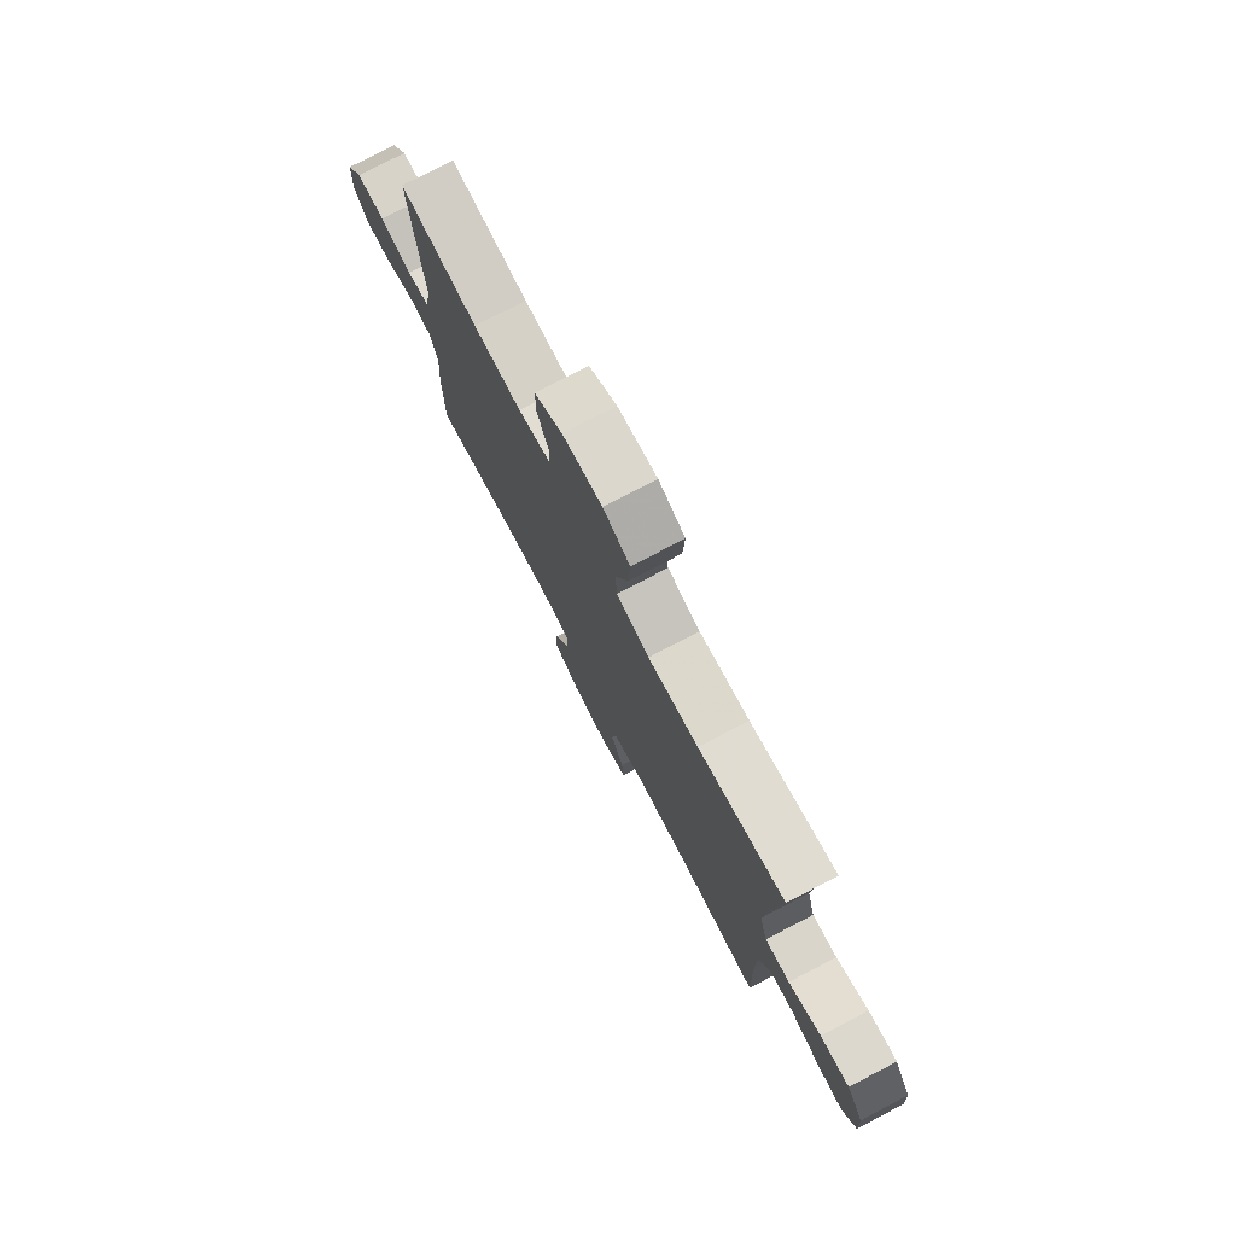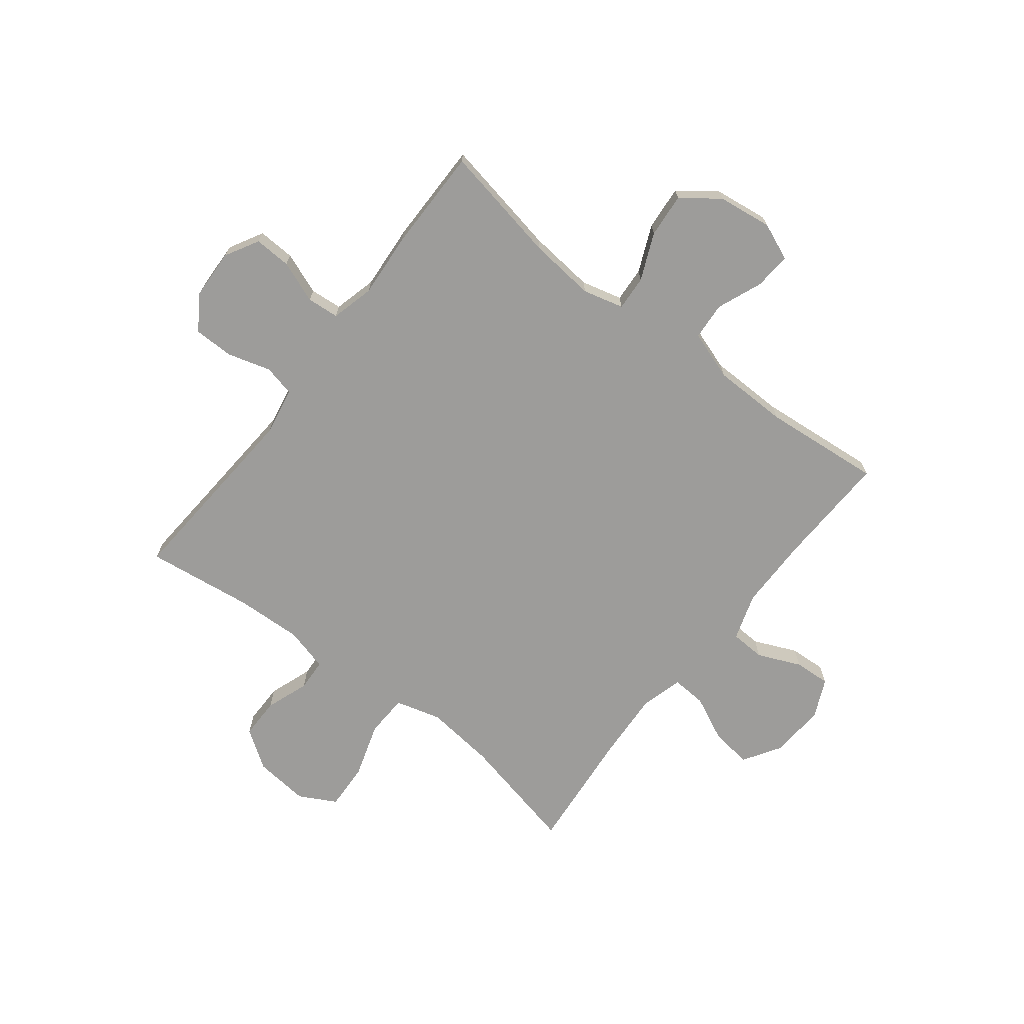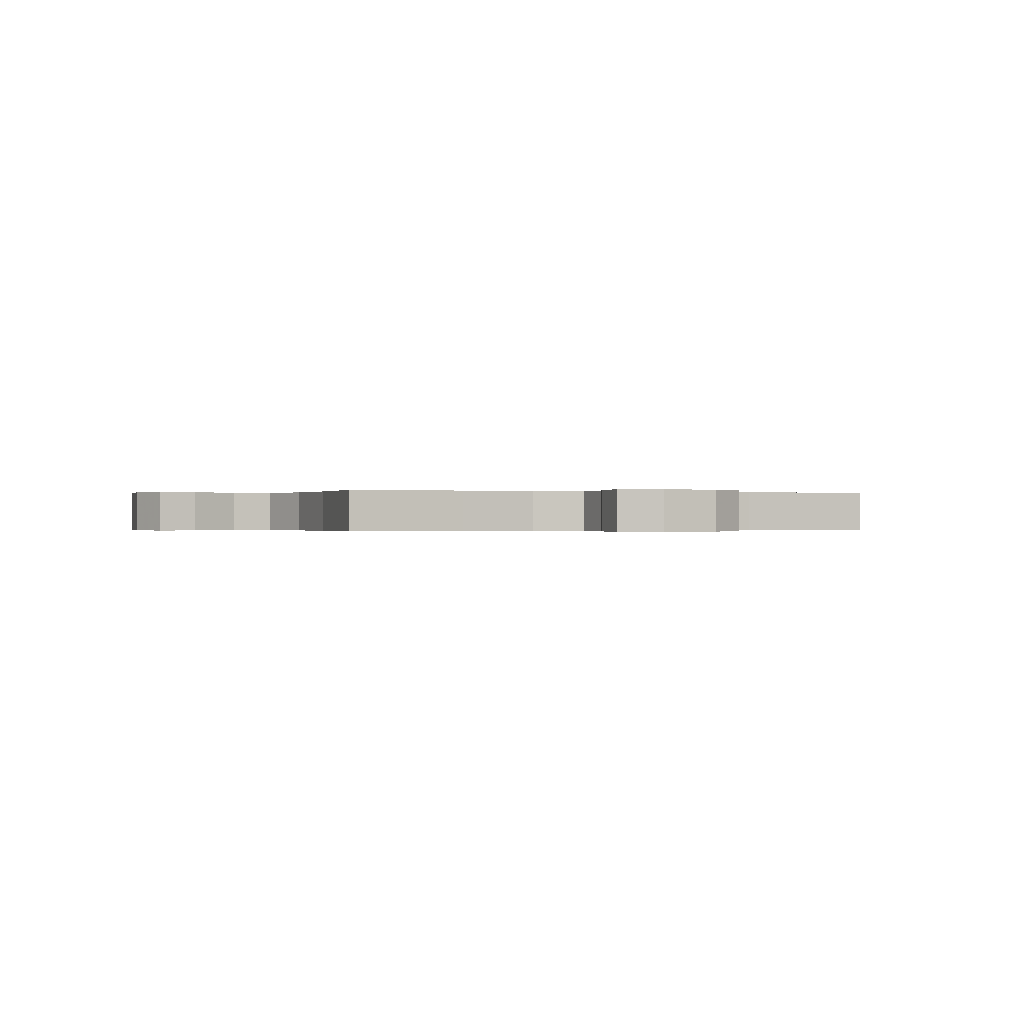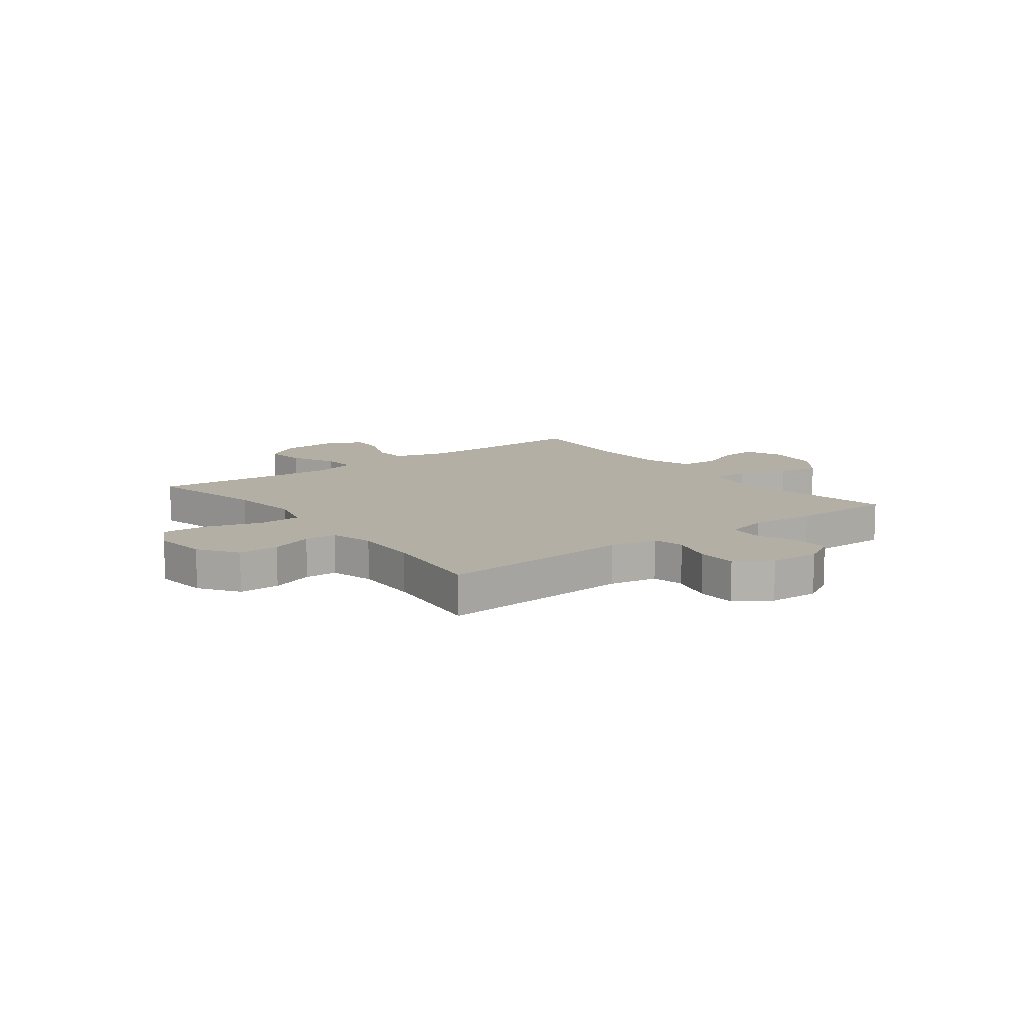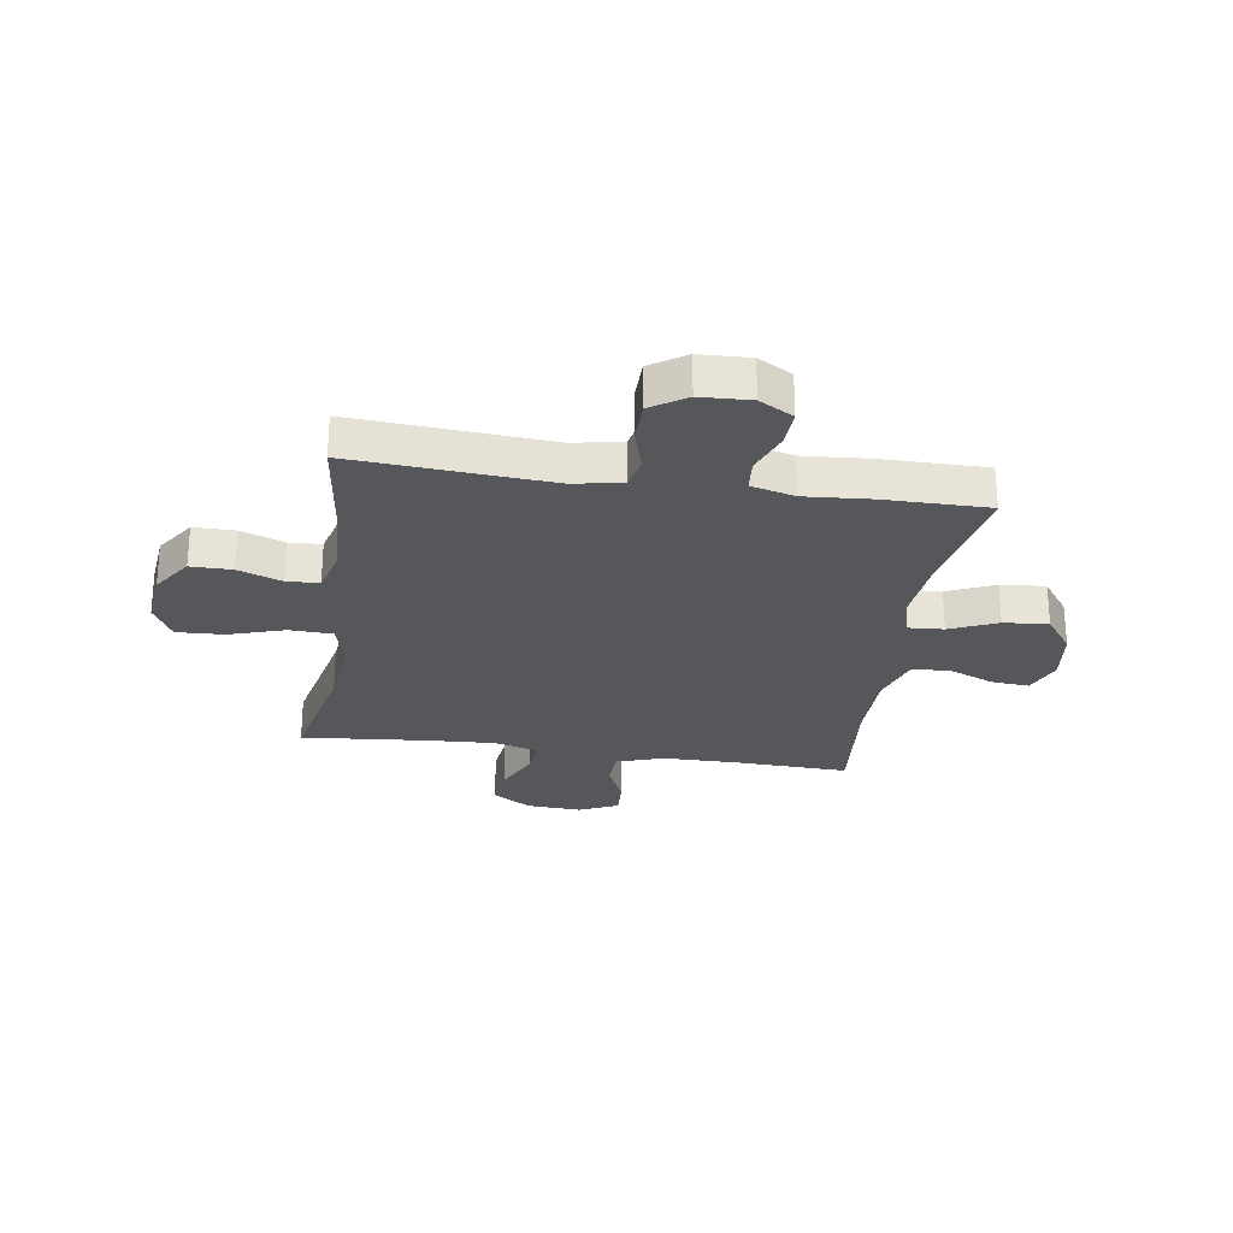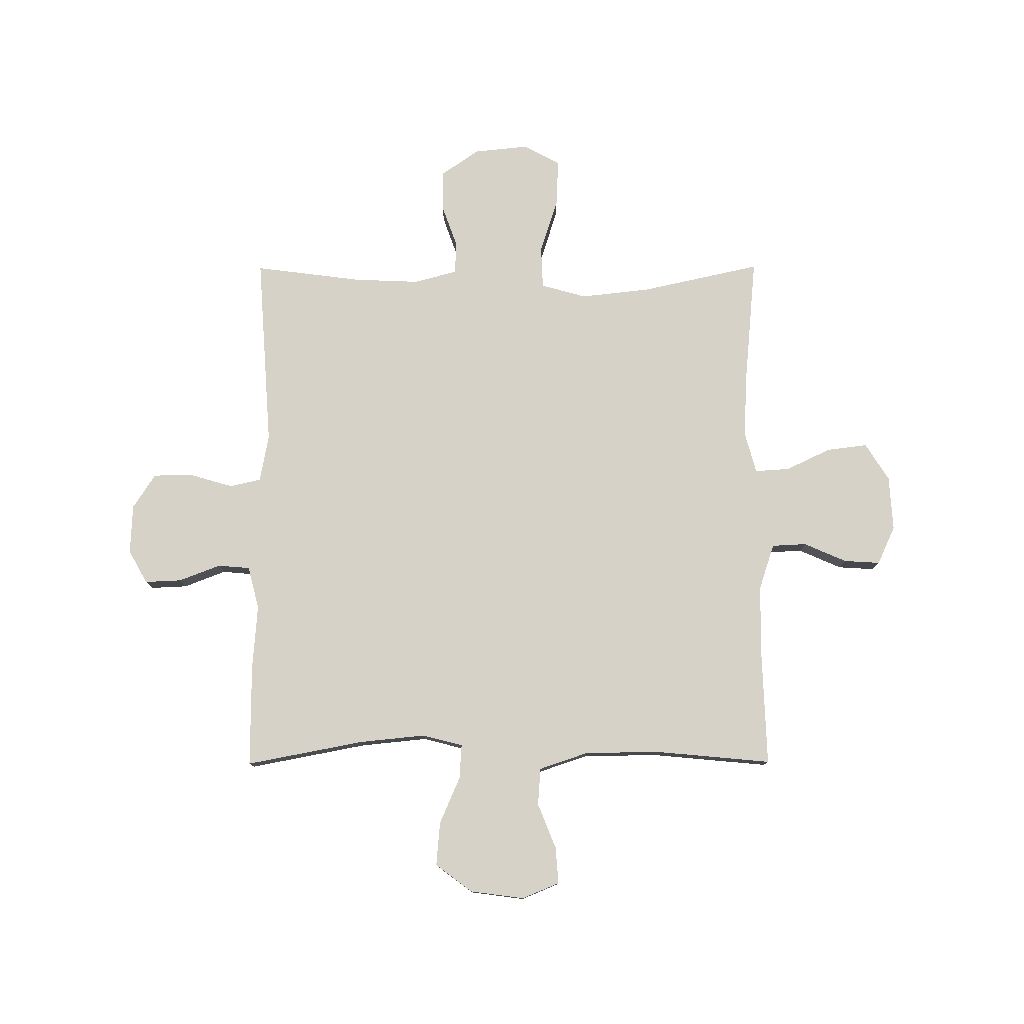
<metadata>
{"format":"obj","ext":"obj","renderer":"f3d","projection":"perspective","resolution":1024,"background":"white","views":[{"elev":77.4,"azim":-117.5,"up":"+Z"},{"elev":-70.0,"azim":142.1,"up":"+Y"},{"elev":-0.2,"azim":-112.6,"up":"+Y"},{"elev":11.3,"azim":52.7,"up":"+Y"},{"elev":-26.9,"azim":81.4,"up":"+Y"},{"elev":78.3,"azim":179.8,"up":"+Y"}]}
</metadata>
<code>
v -0.5 0.07 -0.5
v -0.493 0.07 -0.293
v -0.494 0.07 -0.161
v -0.522 0.07 -0.076
v -0.585 0.07 -0.073
v -0.663 0.07 -0.107
v -0.729 0.07 -0.111
v -0.761 0.07 -0.041
v -0.755 0.07 0.059
v -0.712 0.07 0.127
v -0.638 0.07 0.118
v -0.556 0.07 0.079
v -0.493 0.07 0.075
v -0.472 0.07 0.152
v -0.479 0.07 0.276
v -0.5 0.07 0.5
v -0.282 0.07 0.452
v -0.155 0.07 0.438
v -0.072 0.07 0.461
v -0.069 0.07 0.538
v -0.101 0.07 0.638
v -0.105 0.07 0.723
v -0.038 0.07 0.759
v 0.061 0.07 0.749
v 0.131 0.07 0.701
v 0.131 0.07 0.627
v 0.103 0.07 0.549
v 0.106 0.07 0.491
v 0.185 0.07 0.47
v 0.305 0.07 0.475
v 0.5 0.07 0.5
v 0.476 0.07 0.148
v 0.492 0.07 0.061
v 0.549 0.07 0.048
v 0.628 0.07 0.071
v 0.7 0.07 0.07
v 0.741 0.07 0.007
v 0.745 0.07 -0.083
v 0.711 0.07 -0.144
v 0.644 0.07 -0.141
v 0.568 0.07 -0.112
v 0.51 0.07 -0.117
v 0.49 0.07 -0.195
v 0.499 0.07 -0.313
v 0.5 0.07 -0.5
v 0.285 0.07 -0.459
v 0.165 0.07 -0.447
v 0.091 0.07 -0.466
v 0.095 0.07 -0.529
v 0.132 0.07 -0.614
v 0.139 0.07 -0.694
v 0.072 0.07 -0.744
v -0.026 0.07 -0.757
v -0.094 0.07 -0.729
v -0.089 0.07 -0.662
v -0.056 0.07 -0.58
v -0.061 0.07 -0.512
v -0.15 0.07 -0.482
v -0.286 0.07 -0.48
v -0.5 0 -0.5
v -0.493 0 -0.293
v -0.494 0 -0.161
v -0.522 0 -0.076
v -0.585 0 -0.073
v -0.663 0 -0.107
v -0.729 0 -0.111
v -0.761 0 -0.041
v -0.755 0 0.059
v -0.712 0 0.127
v -0.638 0 0.118
v -0.556 0 0.079
v -0.493 0 0.075
v -0.472 0 0.152
v -0.479 0 0.276
v -0.5 0 0.5
v -0.282 0 0.452
v -0.155 0 0.438
v -0.072 0 0.461
v -0.069 0 0.538
v -0.101 0 0.638
v -0.105 0 0.723
v -0.038 0 0.759
v 0.061 0 0.749
v 0.131 0 0.701
v 0.131 0 0.627
v 0.103 0 0.549
v 0.106 0 0.491
v 0.185 0 0.47
v 0.305 0 0.475
v 0.5 0 0.5
v 0.476 0 0.148
v 0.492 0 0.061
v 0.549 0 0.048
v 0.628 0 0.071
v 0.7 0 0.07
v 0.741 0 0.007
v 0.745 0 -0.083
v 0.711 0 -0.144
v 0.644 0 -0.141
v 0.568 0 -0.112
v 0.51 0 -0.117
v 0.49 0 -0.195
v 0.499 0 -0.313
v 0.5 0 -0.5
v 0.285 0 -0.459
v 0.165 0 -0.447
v 0.091 0 -0.466
v 0.095 0 -0.529
v 0.132 0 -0.614
v 0.139 0 -0.694
v 0.072 0 -0.744
v -0.026 0 -0.757
v -0.094 0 -0.729
v -0.089 0 -0.662
v -0.056 0 -0.58
v -0.061 0 -0.512
v -0.15 0 -0.482
v -0.286 0 -0.48
f 53 54 55 56
f 53 56 57
f 52 53 57
f 49 50 51 52
f 48 49 52 57
f 43 44 45 46
f 42 43 46 47
f 38 39 40 41
f 38 41 42
f 37 38 42
f 34 35 36 37
f 34 37 42
f 33 34 42 47
f 30 31 32
f 29 30 32 33
f 28 29 33 47
f 24 25 26 27
f 24 27 28
f 20 21 22 23
f 19 20 23 24
f 15 16 17
f 14 15 17 18
f 13 14 18 19
f 9 10 11 12
f 9 12 13
f 8 9 13
f 5 6 7 8
f 4 5 8 13
f 3 4 13 19
f 59 1 2
f 58 59 2 3
f 48 57 58 3
f 19 24 28 47
f 3 19 47 48
f 115 114 113 112
f 116 115 112
f 116 112 111
f 111 110 109 108
f 116 111 108 107
f 105 104 103 102
f 106 105 102 101
f 100 99 98 97
f 101 100 97
f 101 97 96
f 96 95 94 93
f 101 96 93
f 106 101 93 92
f 91 90 89
f 92 91 89 88
f 106 92 88 87
f 86 85 84 83
f 87 86 83
f 82 81 80 79
f 83 82 79 78
f 76 75 74
f 77 76 74 73
f 78 77 73 72
f 71 70 69 68
f 72 71 68
f 72 68 67
f 67 66 65 64
f 72 67 64 63
f 78 72 63 62
f 61 60 118
f 62 61 118 117
f 62 117 116 107
f 106 87 83 78
f 107 106 78 62
f 1 60 61 2
f 2 61 62 3
f 3 62 63 4
f 4 63 64 5
f 5 64 65 6
f 6 65 66 7
f 7 66 67 8
f 8 67 68 9
f 9 68 69 10
f 10 69 70 11
f 11 70 71 12
f 12 71 72 13
f 13 72 73 14
f 14 73 74 15
f 15 74 75 16
f 16 75 76 17
f 17 76 77 18
f 18 77 78 19
f 19 78 79 20
f 20 79 80 21
f 21 80 81 22
f 22 81 82 23
f 23 82 83 24
f 24 83 84 25
f 25 84 85 26
f 26 85 86 27
f 27 86 87 28
f 28 87 88 29
f 29 88 89 30
f 30 89 90 31
f 31 90 91 32
f 32 91 92 33
f 33 92 93 34
f 34 93 94 35
f 35 94 95 36
f 36 95 96 37
f 37 96 97 38
f 38 97 98 39
f 39 98 99 40
f 40 99 100 41
f 41 100 101 42
f 42 101 102 43
f 43 102 103 44
f 44 103 104 45
f 45 104 105 46
f 46 105 106 47
f 47 106 107 48
f 48 107 108 49
f 49 108 109 50
f 50 109 110 51
f 51 110 111 52
f 52 111 112 53
f 53 112 113 54
f 54 113 114 55
f 55 114 115 56
f 56 115 116 57
f 57 116 117 58
f 58 117 118 59
f 59 118 60 1

</code>
